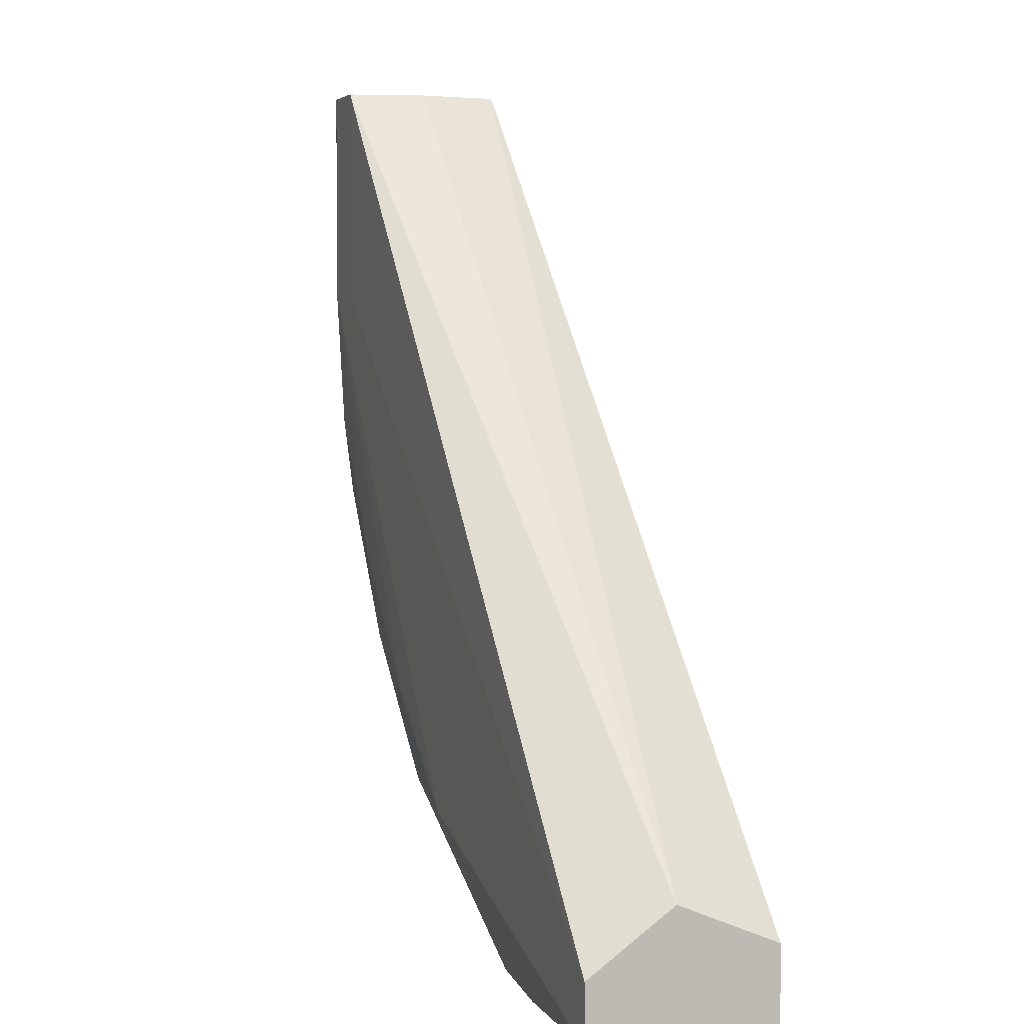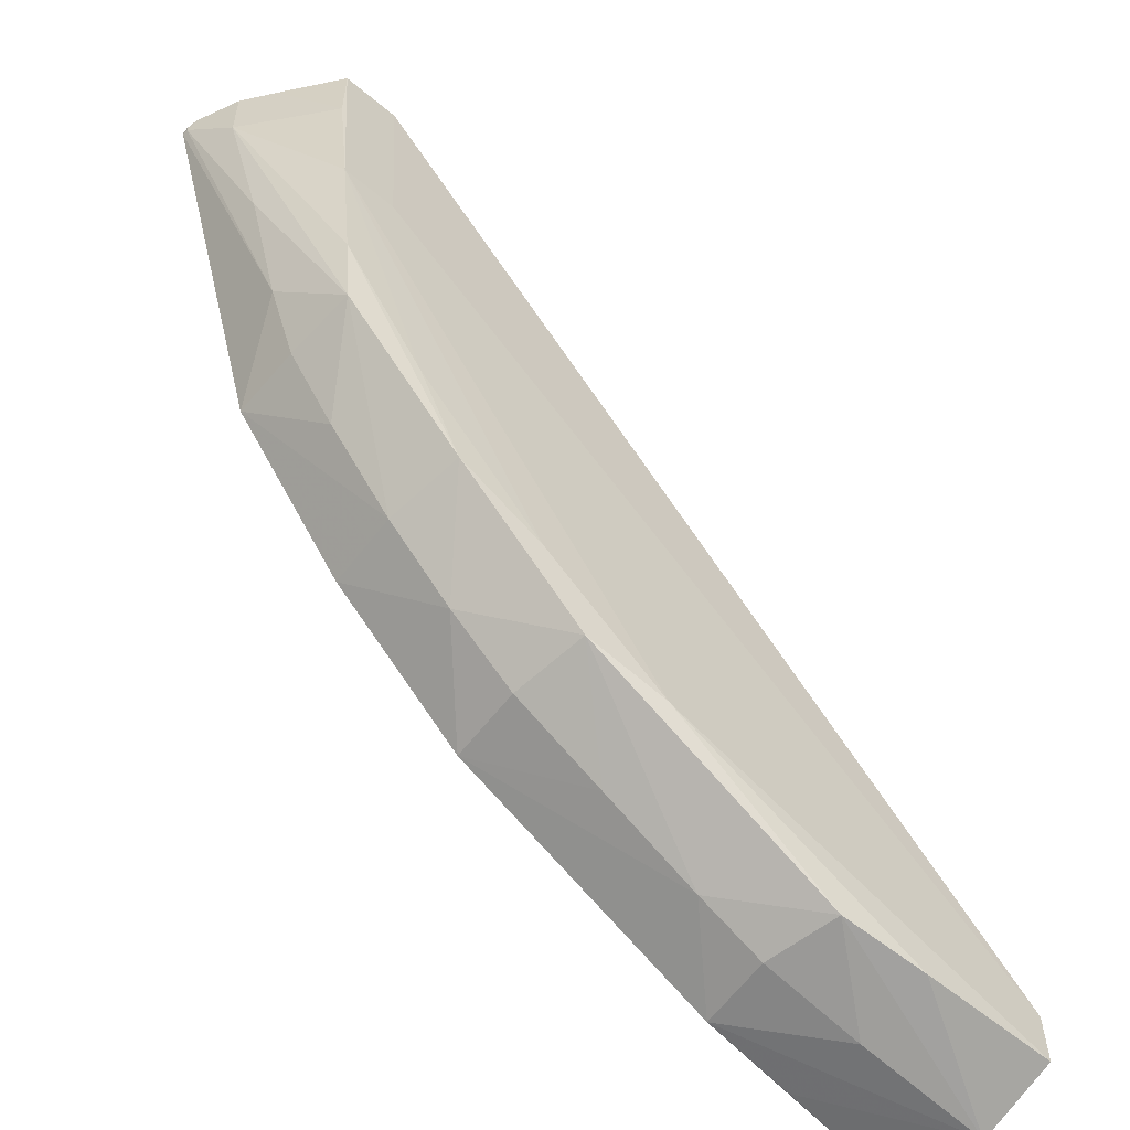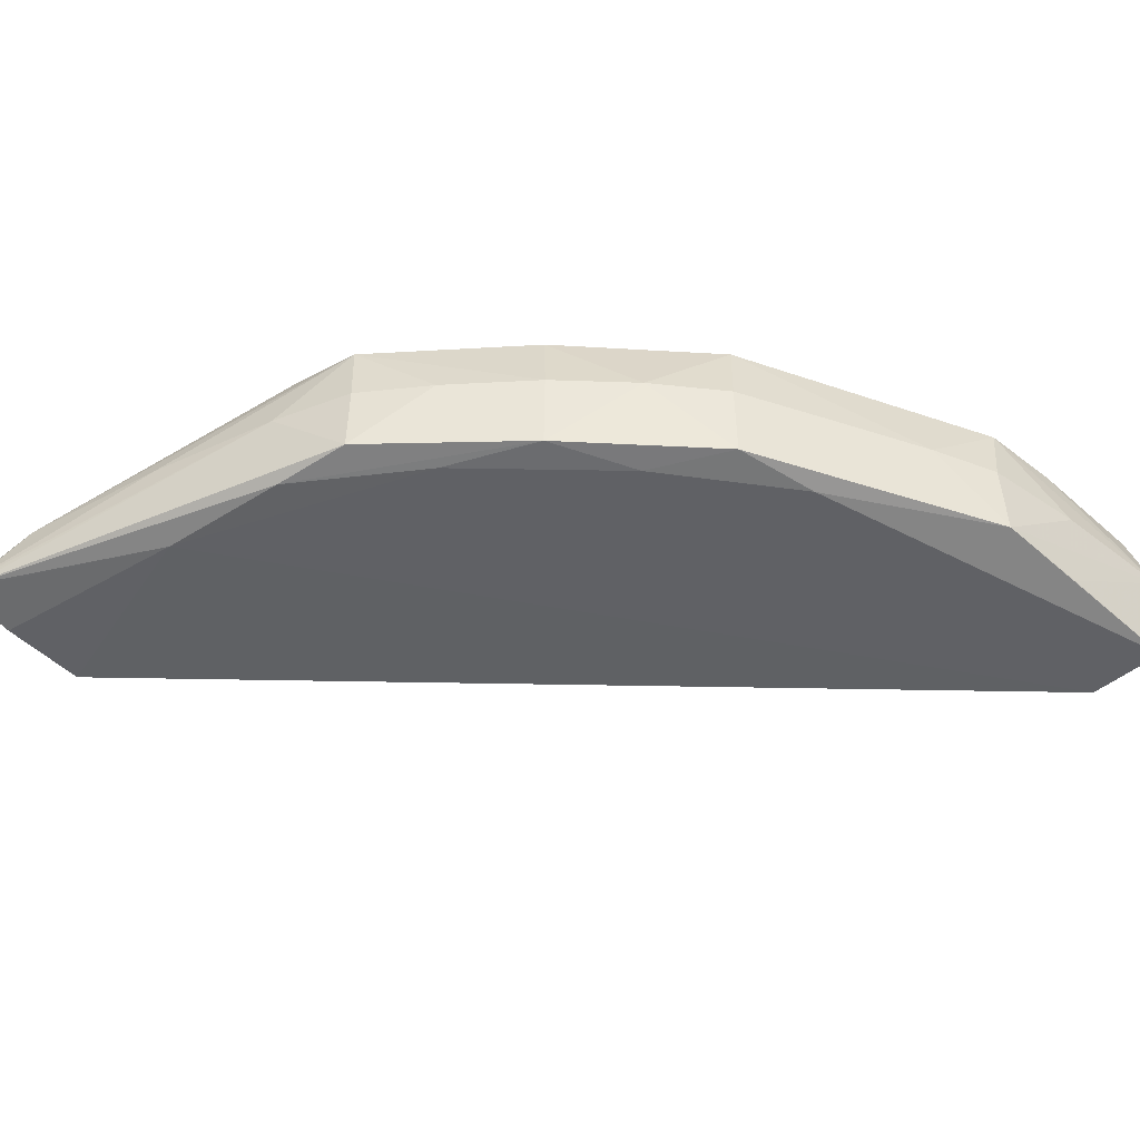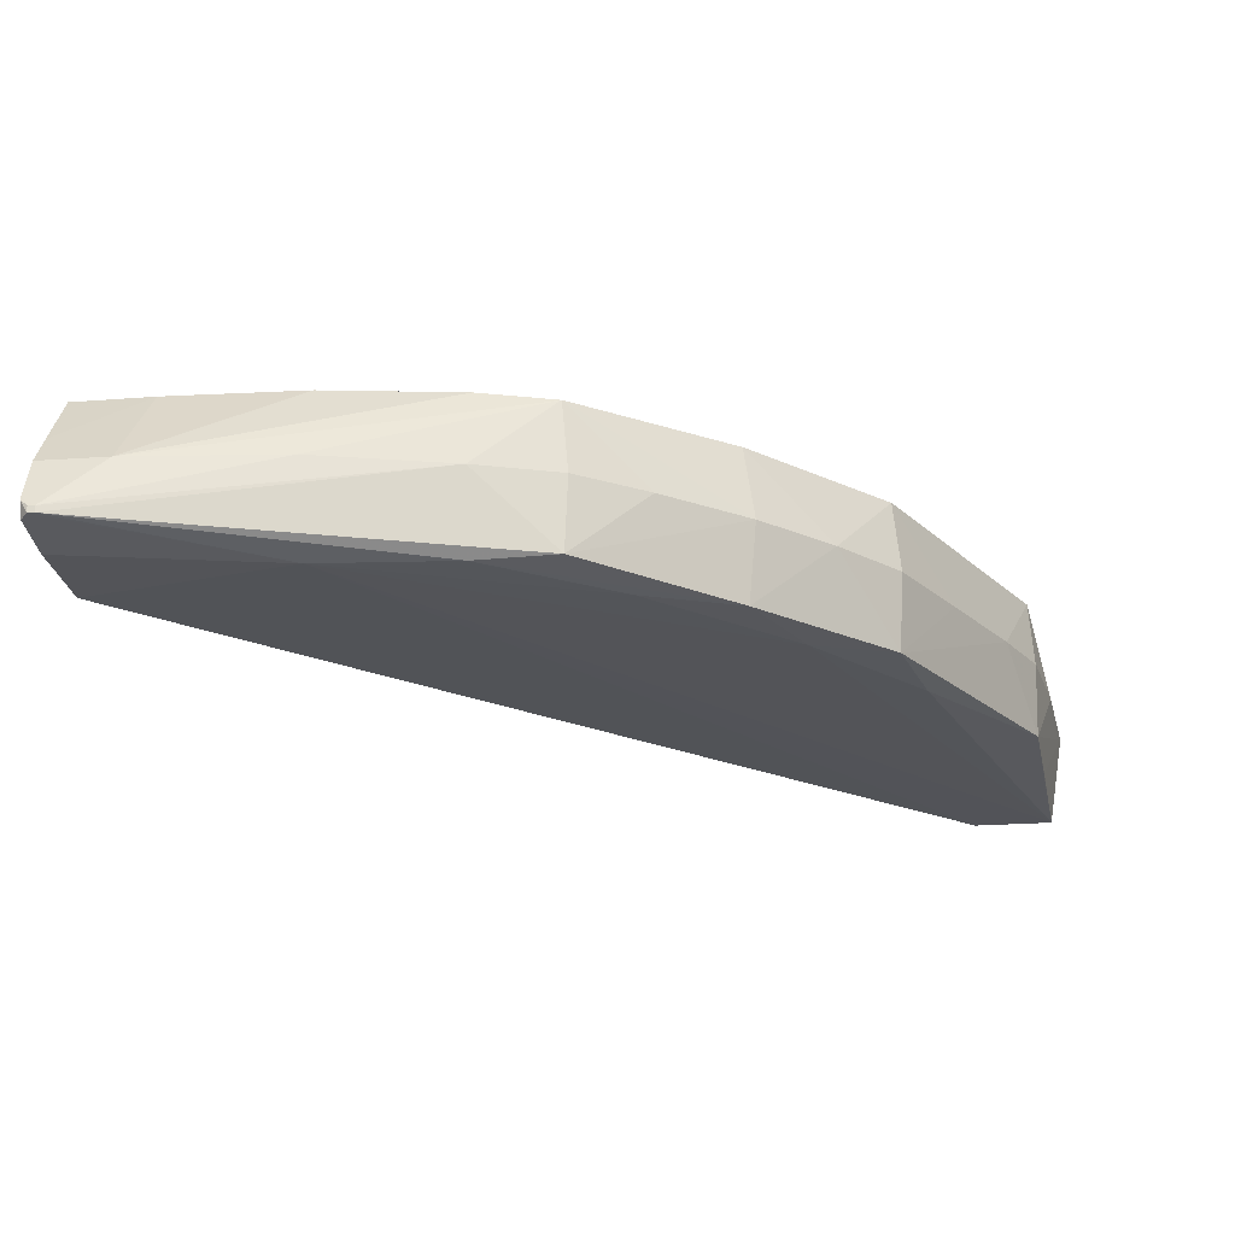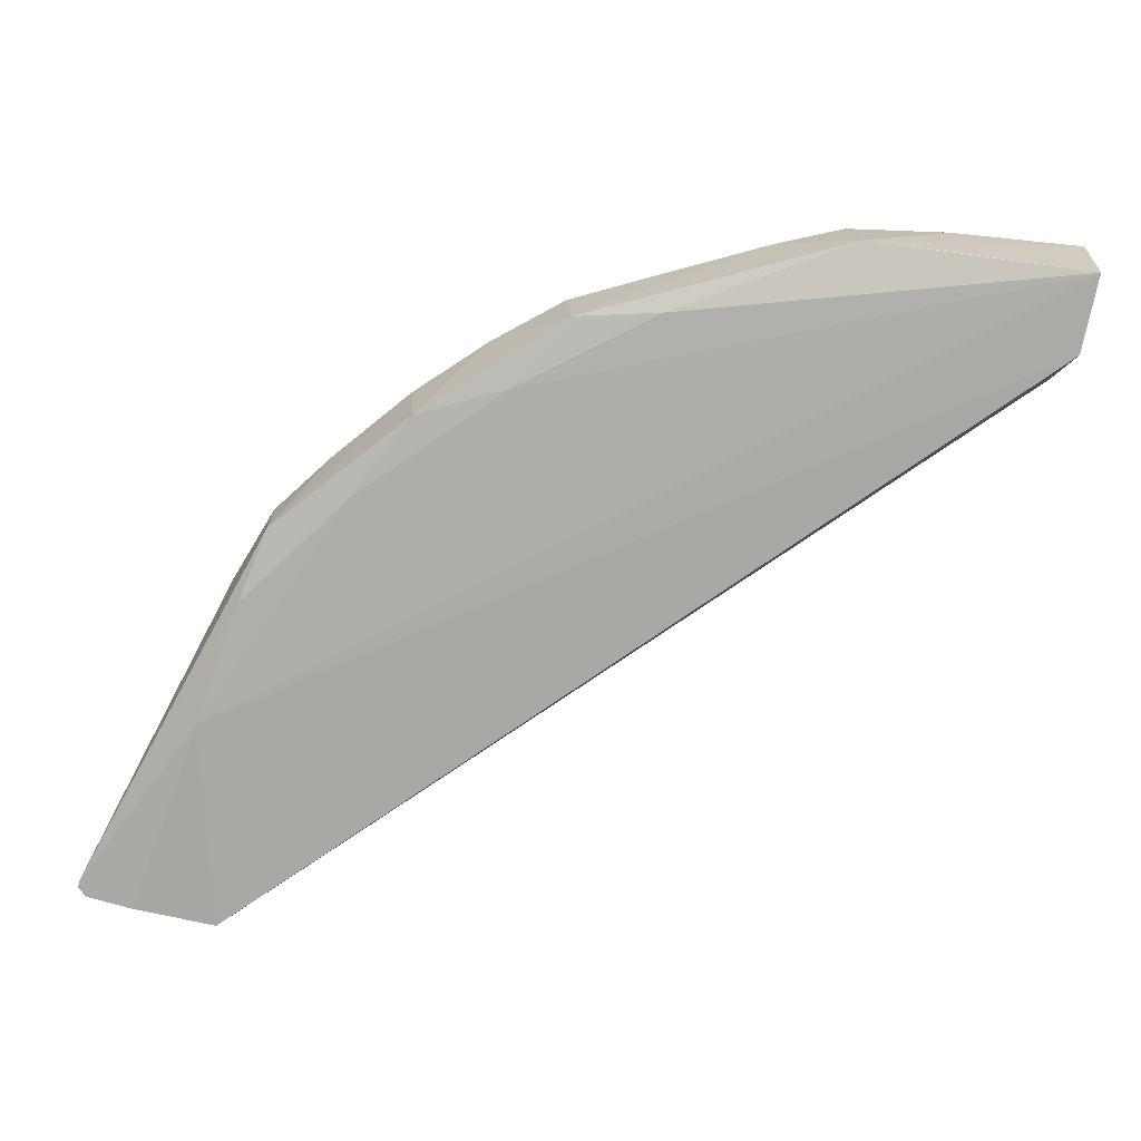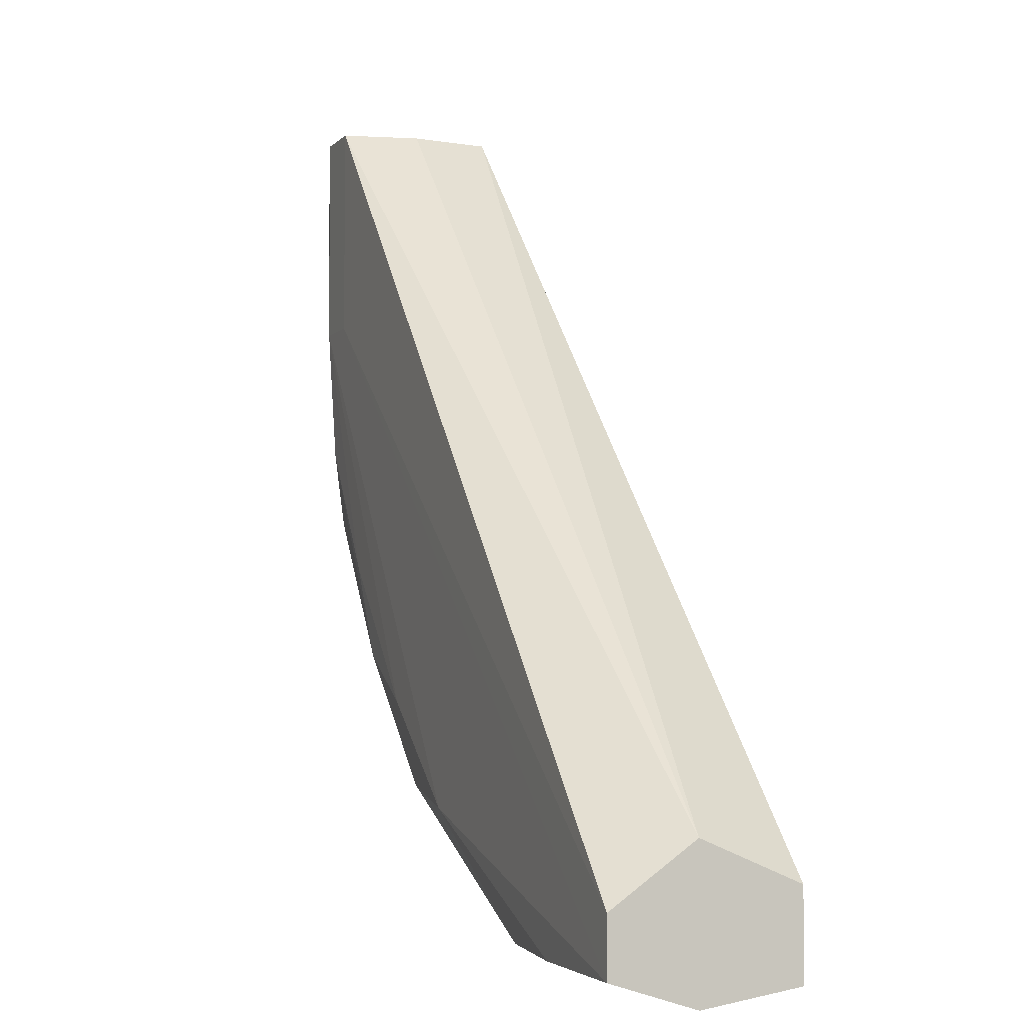
<metadata>
{"format":"obj","ext":"obj","renderer":"f3d","projection":"perspective","resolution":1024,"background":"white","views":[{"elev":3.8,"azim":-108.7,"up":"+Z"},{"elev":-59.3,"azim":139.2,"up":"+Z"},{"elev":-47.1,"azim":133.1,"up":"+Y"},{"elev":-22.0,"azim":97.8,"up":"+Y"},{"elev":-76.0,"azim":168.4,"up":"+Y"},{"elev":-4.4,"azim":-110.8,"up":"+Z"}]}
</metadata>
<code>
v 1.022 0.9499 -0.2258
v 1.022 0.9712 -0.2192
v 1.022 0.9499 -0.2258
v 1.022 0.925 -0.2217
v 1.022 0.9712 -0.2046
v 1.213 0.9713 -0.05378
v 1.129 0.9713 -0.1872
v 1.022 0.9712 -0.2192
v 1.057 0.9705 -0.2182
v 1.081 0.9691 -0.2165
v 1.057 0.9499 -0.2222
v 1.083 0.9302 -0.217
v 1.057 0.9283 -0.2191
v 1.022 0.925 -0.2217
v 1.129 0.9276 -0.1887
v 1.164 0.9277 -0.1611
v 1.23 0.9275 -0.05378
v 1.022 0.925 -0.1999
v 1.022 0.9498 -0.1894
v 1.216 0.9704 0.003177
v 1.228 0.9713 -0.05378
v 1.164 0.971 -0.1605
v 1.151 0.9699 -0.1821
v 1.085 0.9499 -0.2176
v 1.103 0.9499 -0.2097
v 1.152 0.9293 -0.1828
v 1.188 0.9289 -0.149
v 1.2 0.9281 -0.1238
v 1.23 0.929 0.003177
v 1.215 0.9285 0.003177
v 1.212 0.9275 -0.05378
v 1.224 0.9284 -0.08963
v 1.255 0.9319 -0.0007683
v 1.255 0.9319 0.001003
v 1.252 0.9315 0.003177
v 1.239 0.9292 0.003177
v 1.212 0.9499 0.003177
v 1.214 0.962 0.003177
v 1.231 0.9704 0.003177
v 1.231 0.9705 -0.01794
v 1.248 0.9473 -0.0148
v 1.223 0.9706 -0.08963
v 1.2 0.9707 -0.1232
v 1.187 0.9703 -0.1481
v 1.172 0.9499 -0.169
v 1.154 0.9499 -0.184
v 1.129 0.9499 -0.1966
v 1.19 0.9499 -0.1511
v 1.221 0.9304 -0.1107
v 1.255 0.9336 -0.0007683
v 1.229 0.9499 -0.08963
v 1.255 0.9336 0.001003
v 1.254 0.9358 0.003177
v 1.243 0.9556 0.003177
v 1.239 0.9499 -0.05378
v 1.22 0.9689 -0.1097
v 1.249 0.9473 0.003177
v 1.208 0.9499 -0.1295
v 1.221 0.9499 -0.1115
v 1.253 0.9371 0.003177
f 1 2 8
f 1 8 3
f 1 3 4
f 1 4 18
f 1 18 19
f 1 19 5
f 1 5 2
f 2 5 6
f 2 6 7
f 2 7 8
f 3 8 9
f 3 9 10
f 3 10 11
f 3 11 12
f 3 12 13
f 3 13 14
f 3 14 4
f 4 14 15
f 4 15 16
f 4 16 17
f 4 17 18
f 5 19 20
f 5 20 6
f 6 20 39
f 6 39 21
f 6 21 7
f 7 22 23
f 7 23 10
f 7 10 9
f 7 9 8
f 7 21 22
f 10 24 11
f 10 23 25
f 10 25 24
f 11 24 12
f 12 14 13
f 12 24 25
f 12 25 26
f 12 26 15
f 12 15 14
f 15 26 16
f 16 26 27
f 16 27 28
f 16 28 17
f 17 29 30
f 17 30 31
f 17 31 18
f 17 28 32
f 17 32 33
f 17 33 34
f 17 34 35
f 17 35 36
f 17 36 29
f 18 31 30
f 18 30 19
f 19 30 37
f 19 37 38
f 19 38 20
f 20 38 37
f 20 37 30
f 20 30 29
f 20 29 36
f 20 36 35
f 20 35 53
f 20 53 60
f 20 60 57
f 20 57 54
f 20 54 39
f 21 39 40
f 21 40 41
f 21 41 42
f 21 42 43
f 21 43 22
f 22 43 44
f 22 44 23
f 23 44 45
f 23 45 46
f 23 46 47
f 23 47 25
f 25 47 26
f 26 46 45
f 26 45 27
f 26 47 46
f 27 48 49
f 27 49 32
f 27 32 28
f 27 45 48
f 32 49 33
f 33 50 52
f 33 52 34
f 33 49 51
f 33 51 50
f 34 52 53
f 34 53 35
f 39 54 40
f 40 54 41
f 41 55 56
f 41 56 42
f 41 54 57
f 41 57 50
f 41 50 55
f 42 56 44
f 42 44 43
f 44 56 48
f 44 48 45
f 48 56 58
f 48 58 49
f 49 59 51
f 49 58 59
f 50 60 52
f 50 51 55
f 50 57 60
f 51 59 56
f 51 56 55
f 52 60 53
f 56 59 58

</code>
